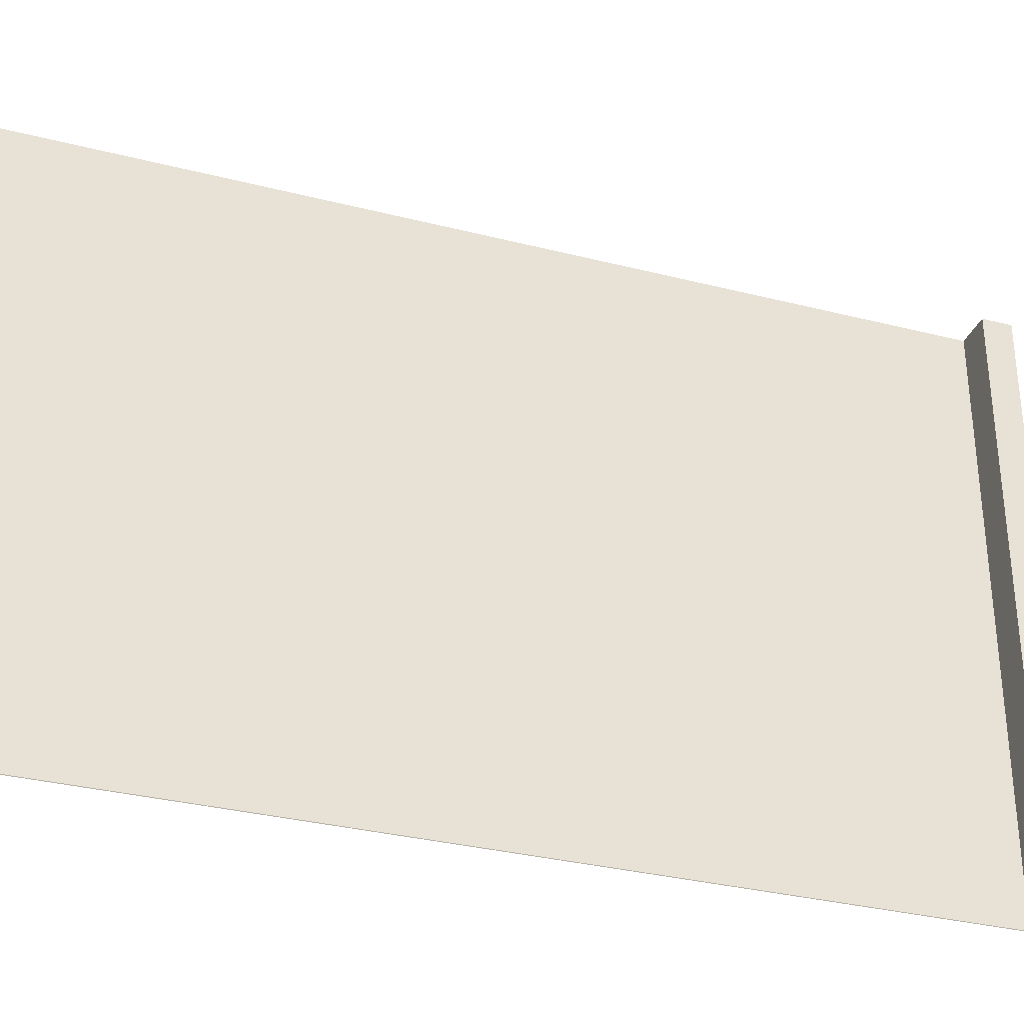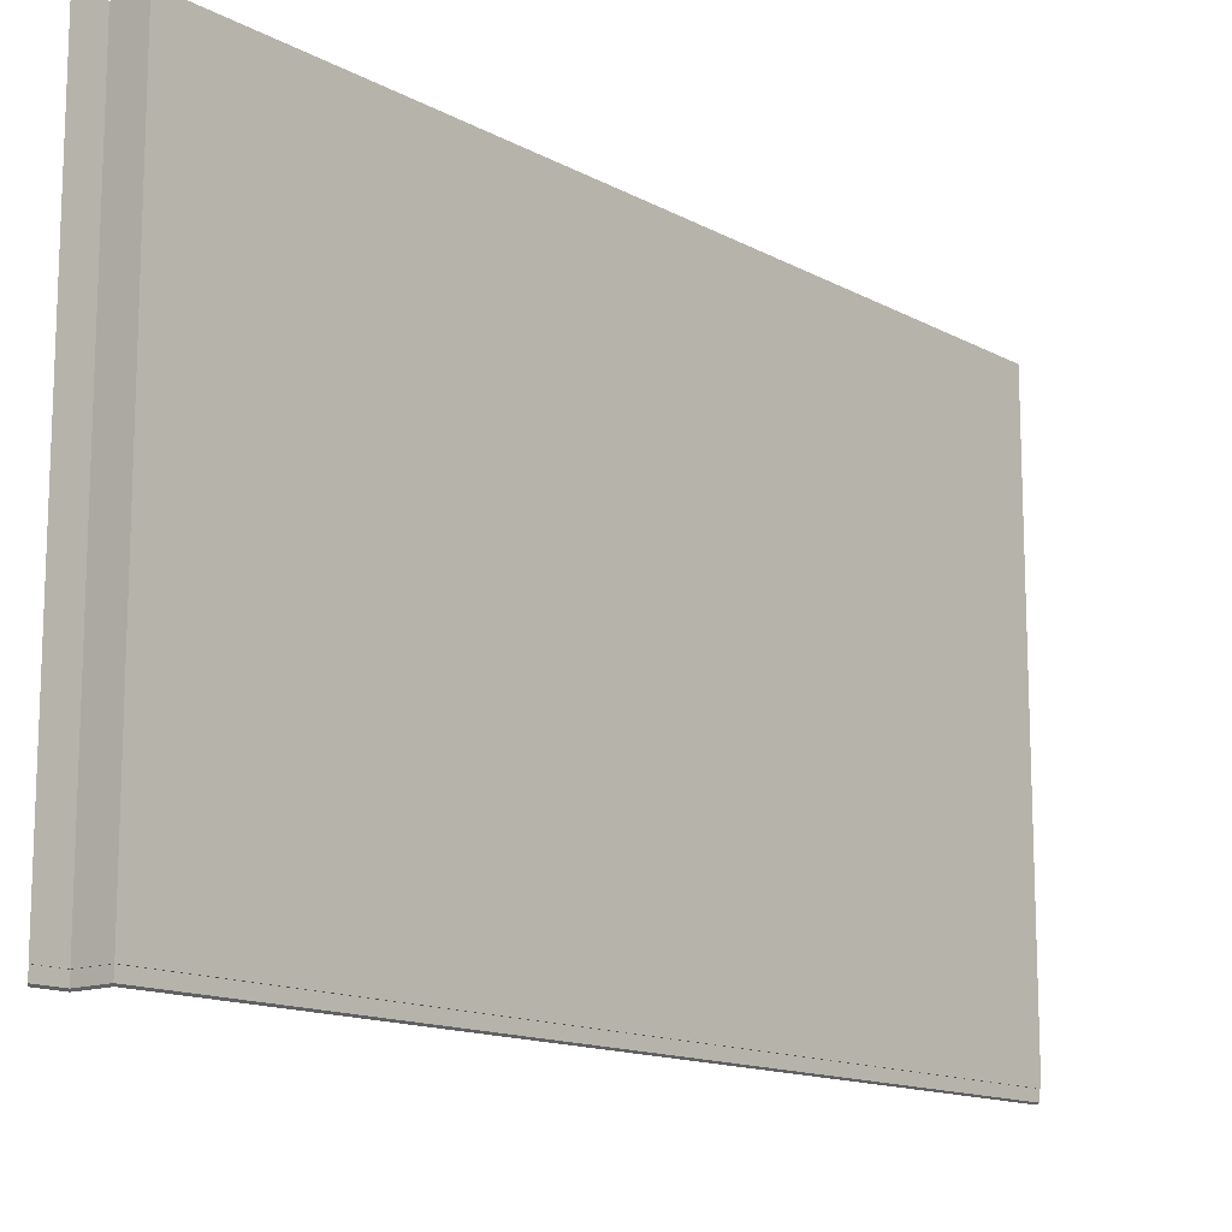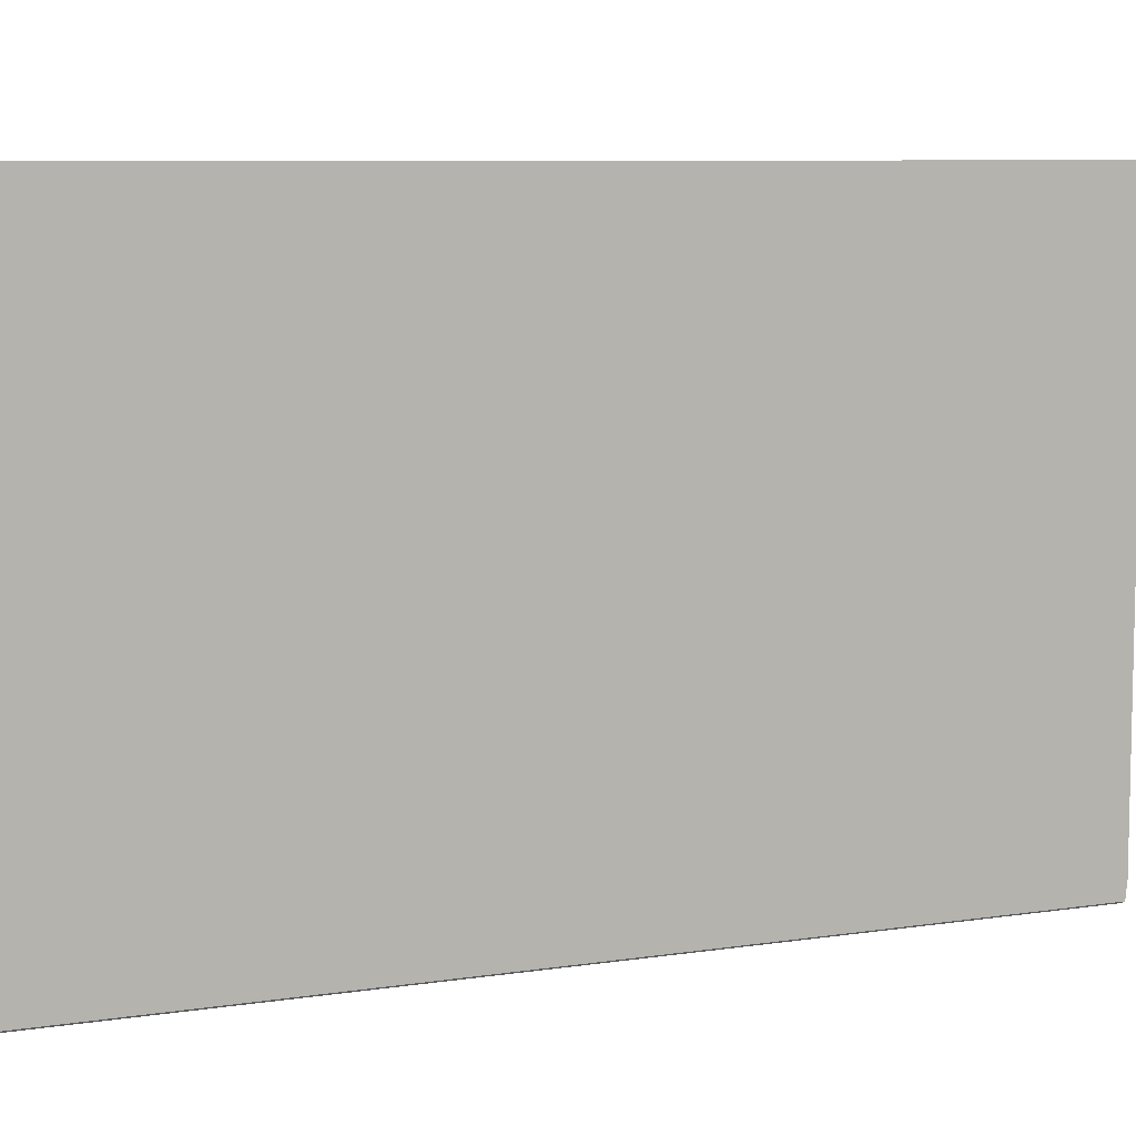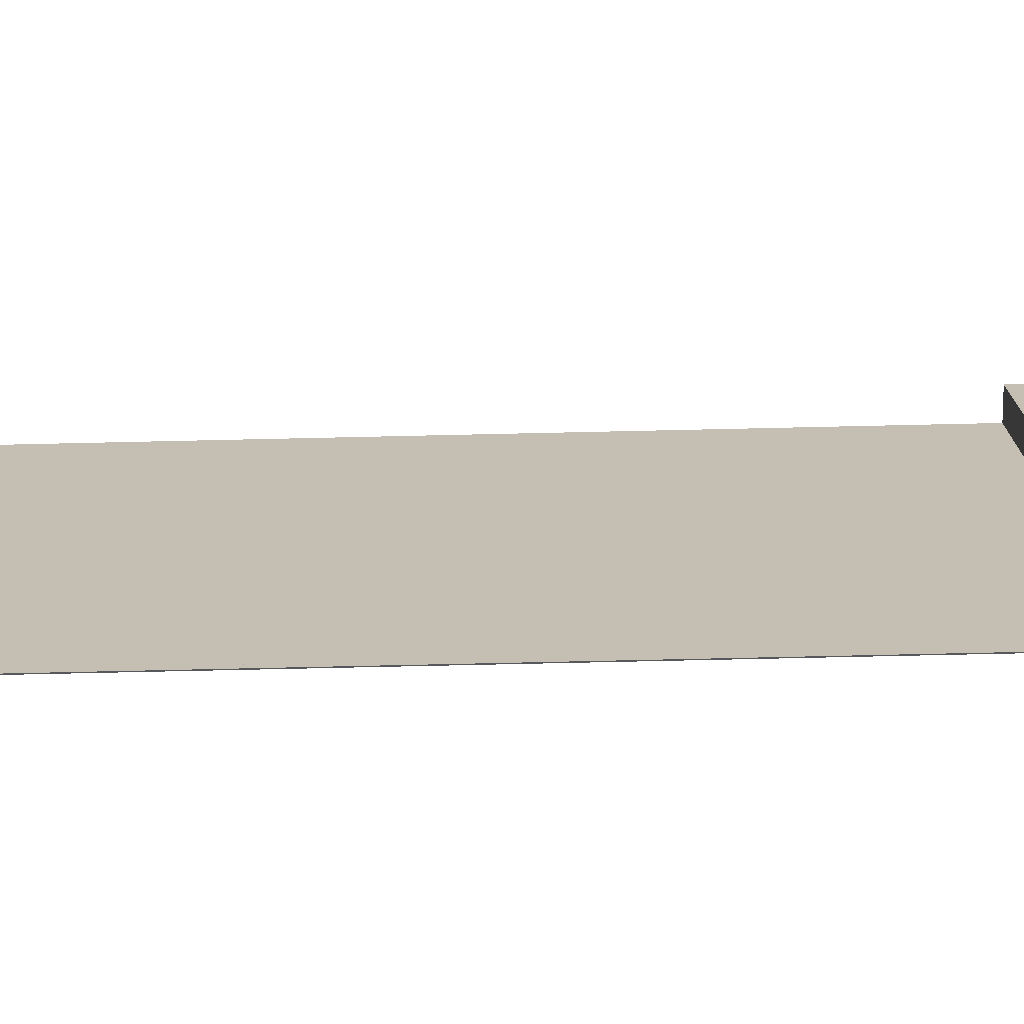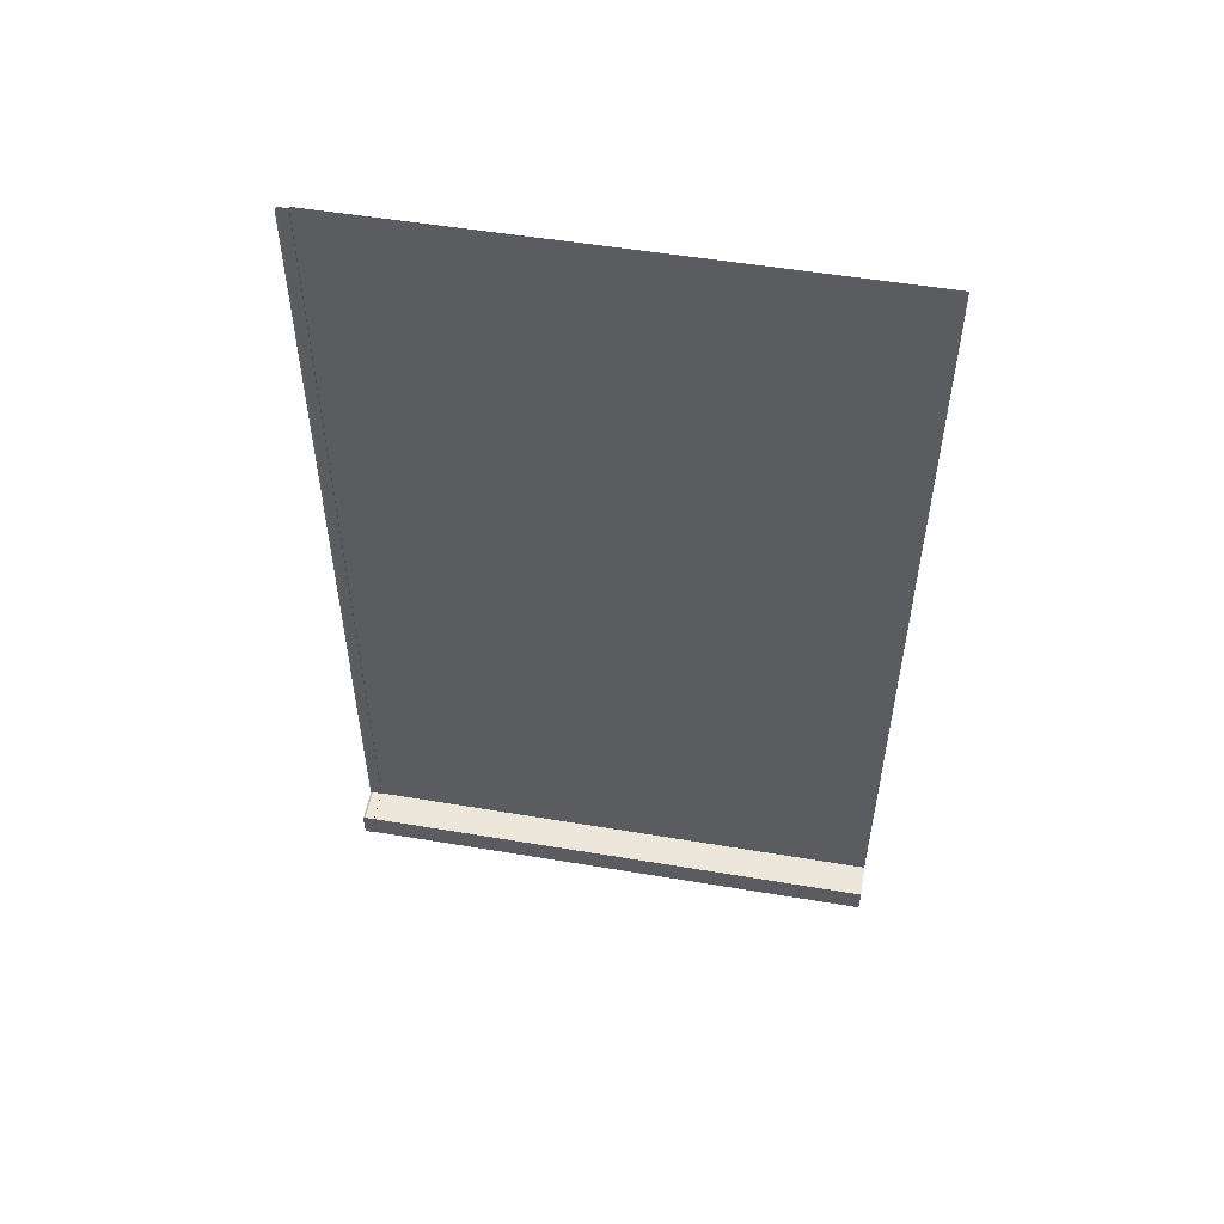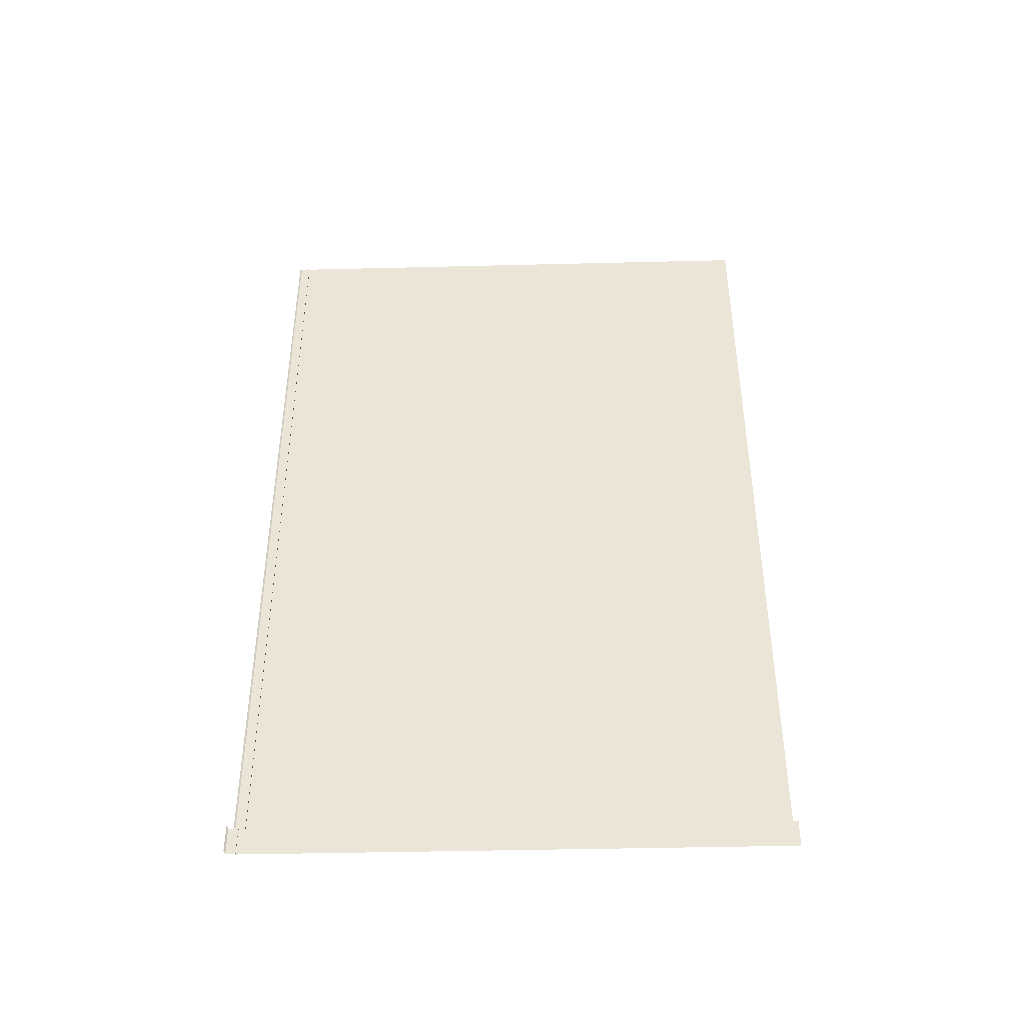
<metadata>
{"format":"obj","ext":"obj","renderer":"f3d","projection":"perspective","resolution":1024,"background":"white","views":[{"elev":-32.6,"azim":-109.5,"up":"+Z"},{"elev":-13.8,"azim":40.0,"up":"+Z"},{"elev":7.9,"azim":66.8,"up":"+Z"},{"elev":-72.1,"azim":-88.7,"up":"+Z"},{"elev":52.8,"azim":-79.8,"up":"+Y"},{"elev":-41.9,"azim":-88.3,"up":"+Y"}]}
</metadata>
<code>
o SM_Wall_02
v 10.07 3.197 0.2633
v 10.07 -1.616 0.2633
v 10.07 3.197 0.6911
v 10.07 -1.616 0.6911
v 10.07 3.197 2.335
v 10.07 -1.616 2.335
v 10.07 -1.616 3.243
v 10.07 3.197 3.243
v 10.07 3.197 3.26
v 10.07 -1.616 3.26
v 9.885 -1.616 3.26
v 9.885 -1.616 3.243
v 9.885 -1.616 2.335
v 9.885 -1.616 0.6911
v 9.885 -1.616 0.2633
v 9.885 -1.77 0.2633
v 9.885 -1.77 0.6911
v 9.885 -1.77 2.335
v 9.885 -1.77 3.243
v 9.885 -1.77 3.26
v 10.07 3.193 0.2633
v 10.07 -1.611 0.2085
v 10.07 -1.611 0.2633
v 10.07 3.193 0.2085
v 9.881 -1.611 0.2633
v 9.881 -1.611 0.2085
v 9.881 -1.766 0.2085
v 9.881 -1.766 0.2633
v 10.06 -1.601 0.2
v 10.06 3.182 0.2
v 9.87 -1.601 0.2
v 9.87 -1.755 0.2
f 1 2 3
f 4 3 2
f 3 4 5
f 6 5 4
f 7 5 6
f 7 8 5
f 8 7 9
f 10 9 7
f 11 10 7
f 11 7 12
f 7 6 12
f 12 6 13
f 14 13 6
f 6 4 14
f 4 2 14
f 14 2 15
f 16 14 15
f 14 16 17
f 13 14 17
f 17 18 13
f 19 13 18
f 12 13 19
f 19 11 12
f 11 19 20
f 21 22 23
f 22 21 24
f 25 23 22
f 25 22 26
f 25 27 28
f 27 25 26
f 15 28 16
f 28 15 25
f 23 25 15
f 15 2 23
f 21 2 1
f 2 21 23
f 24 29 22
f 29 24 30
f 29 31 26
f 29 26 22
f 26 32 27
f 32 26 31

</code>
